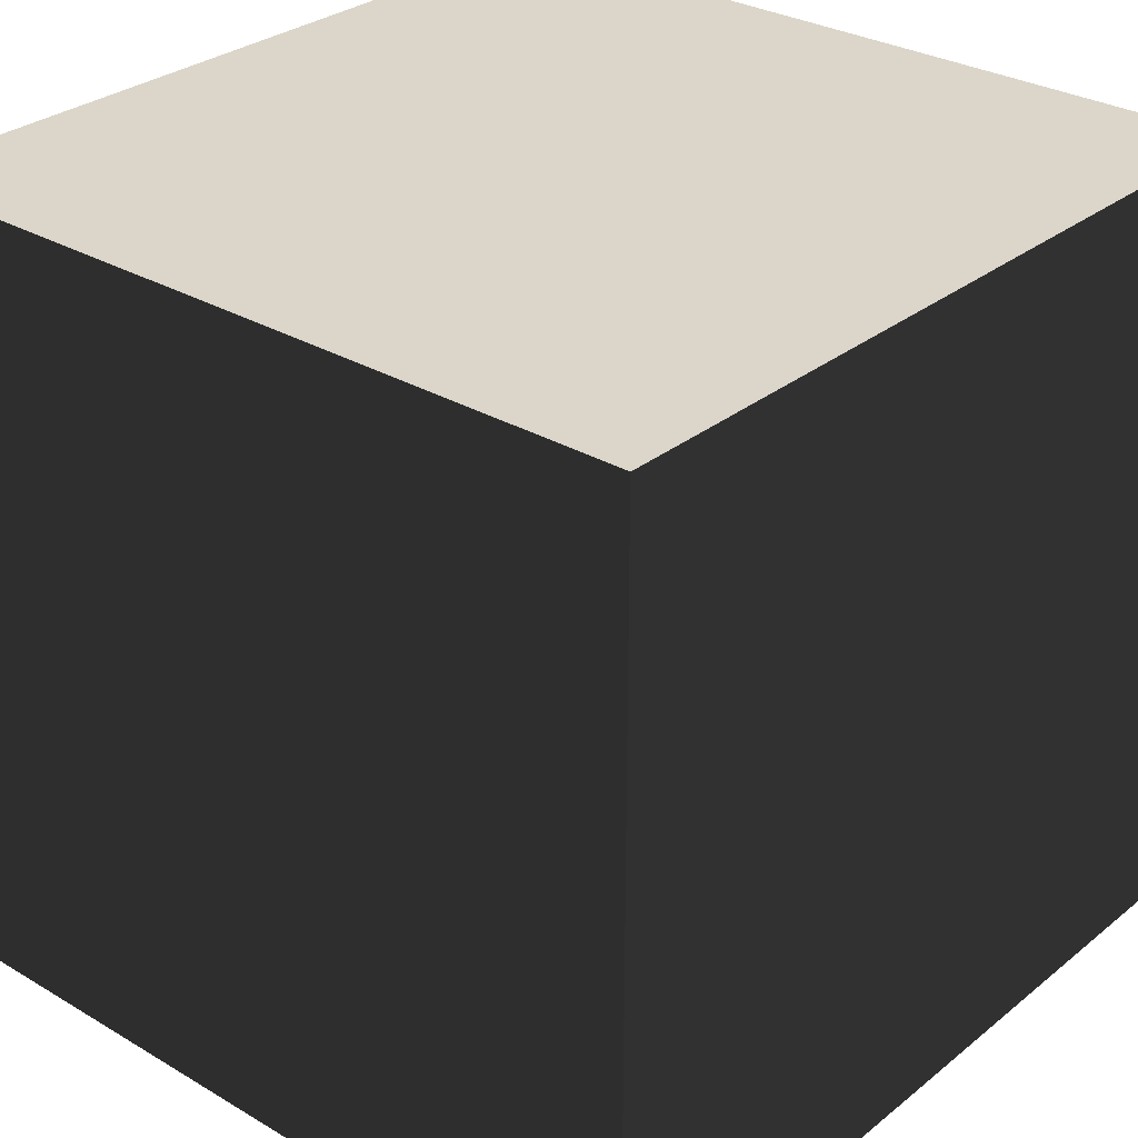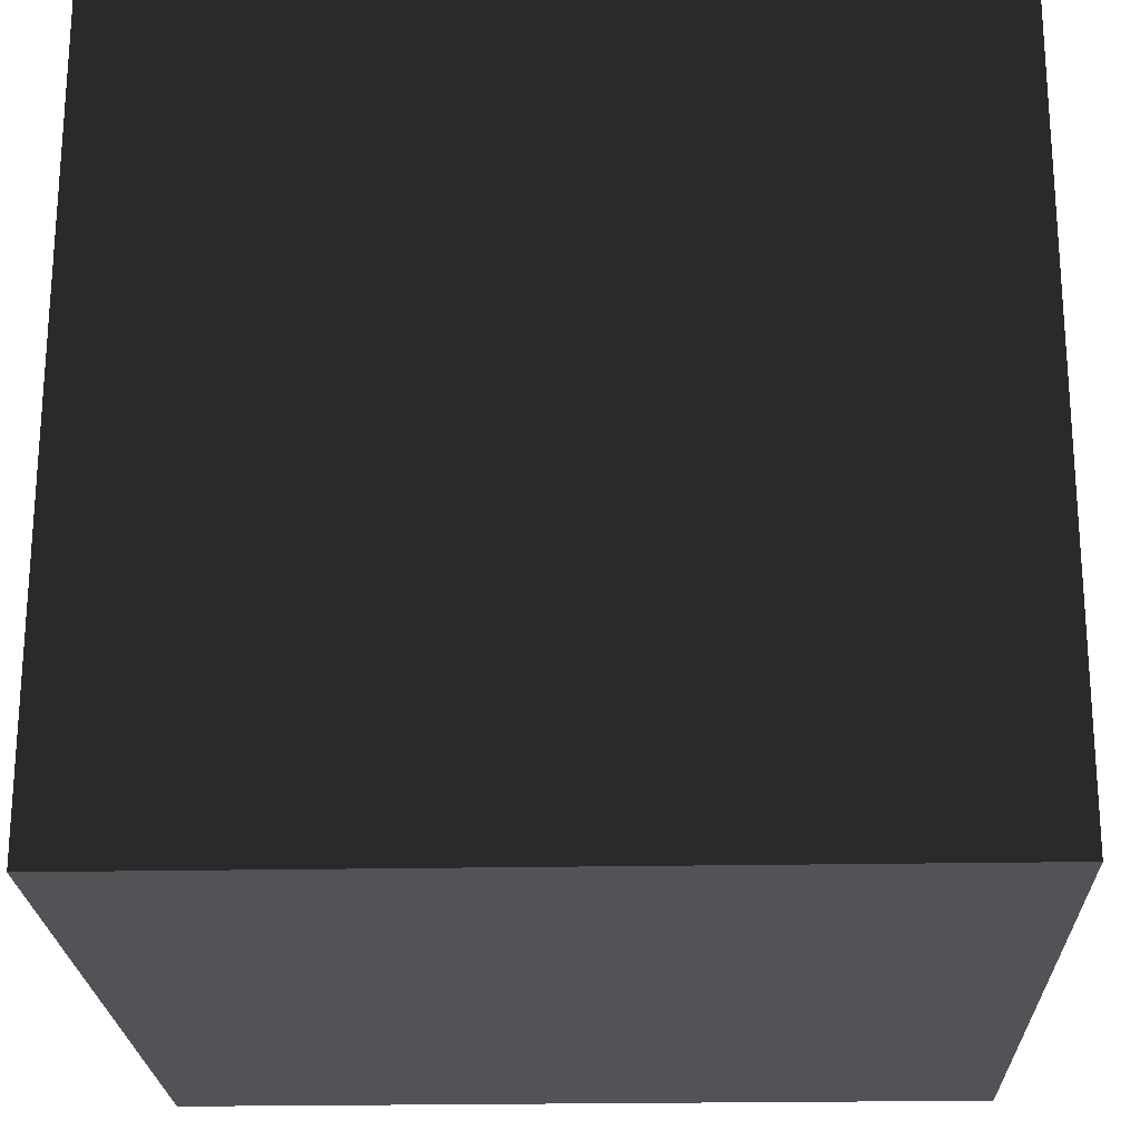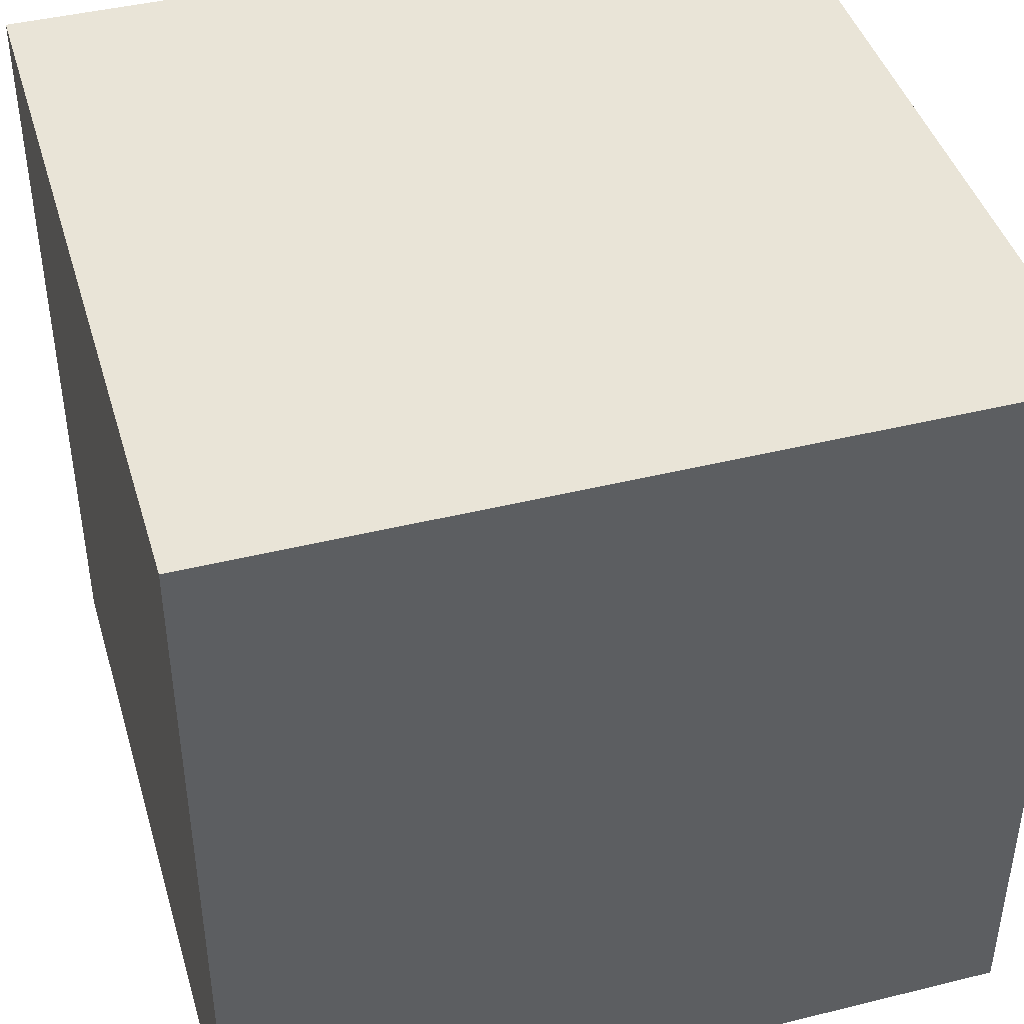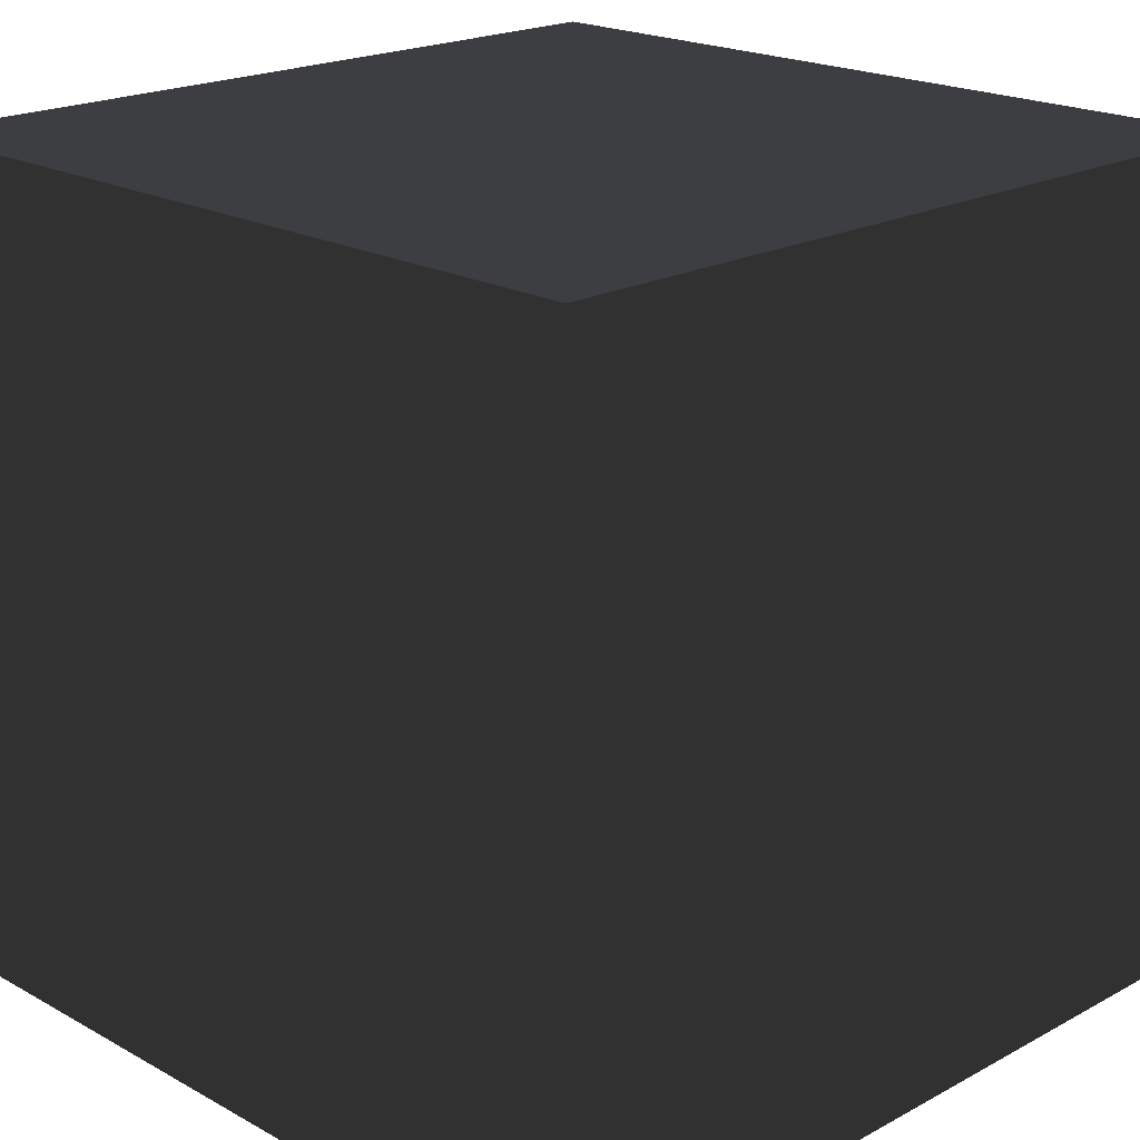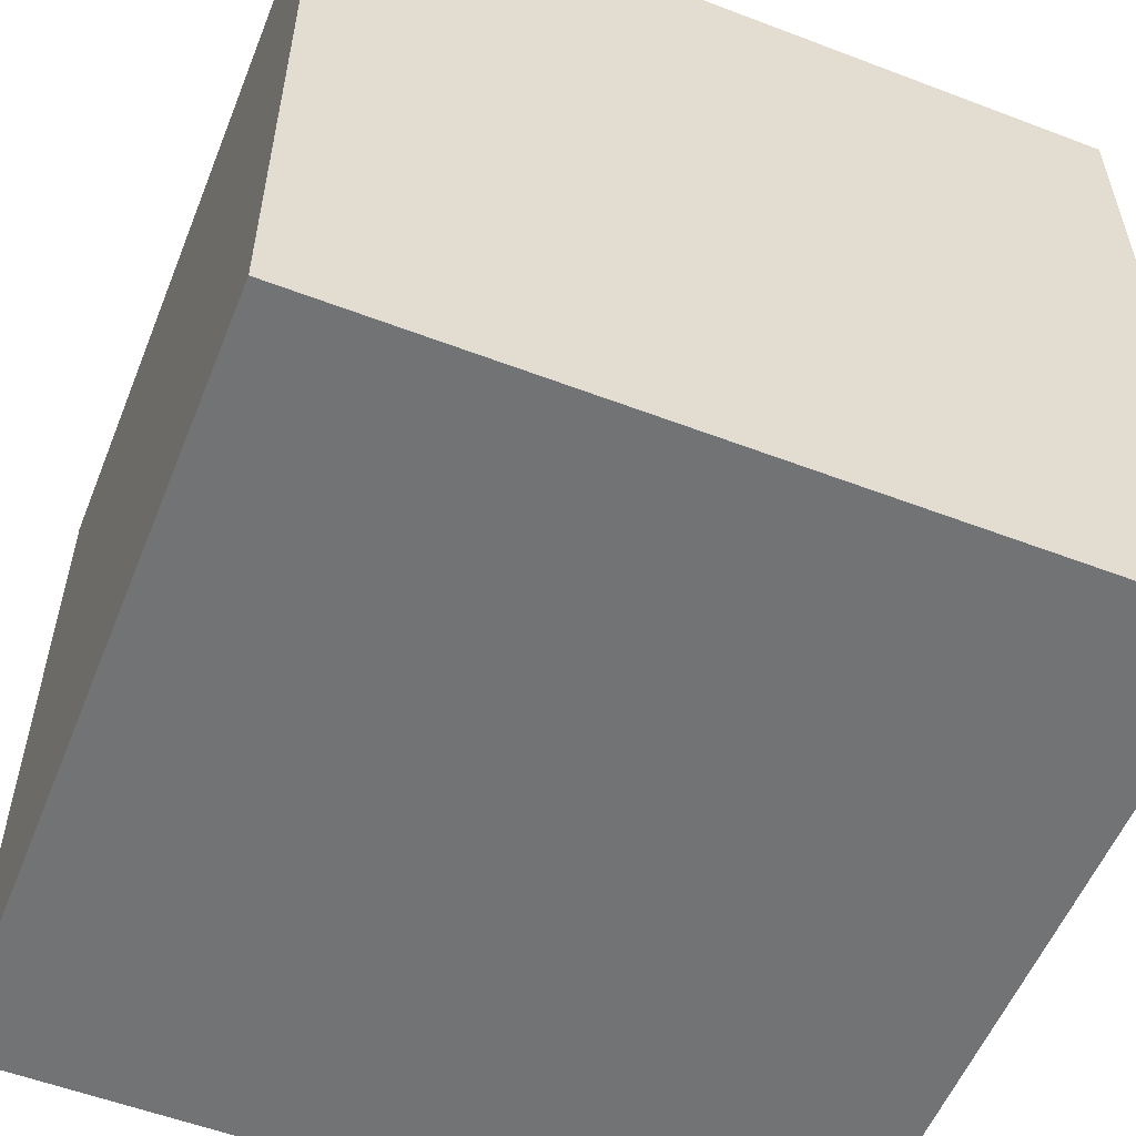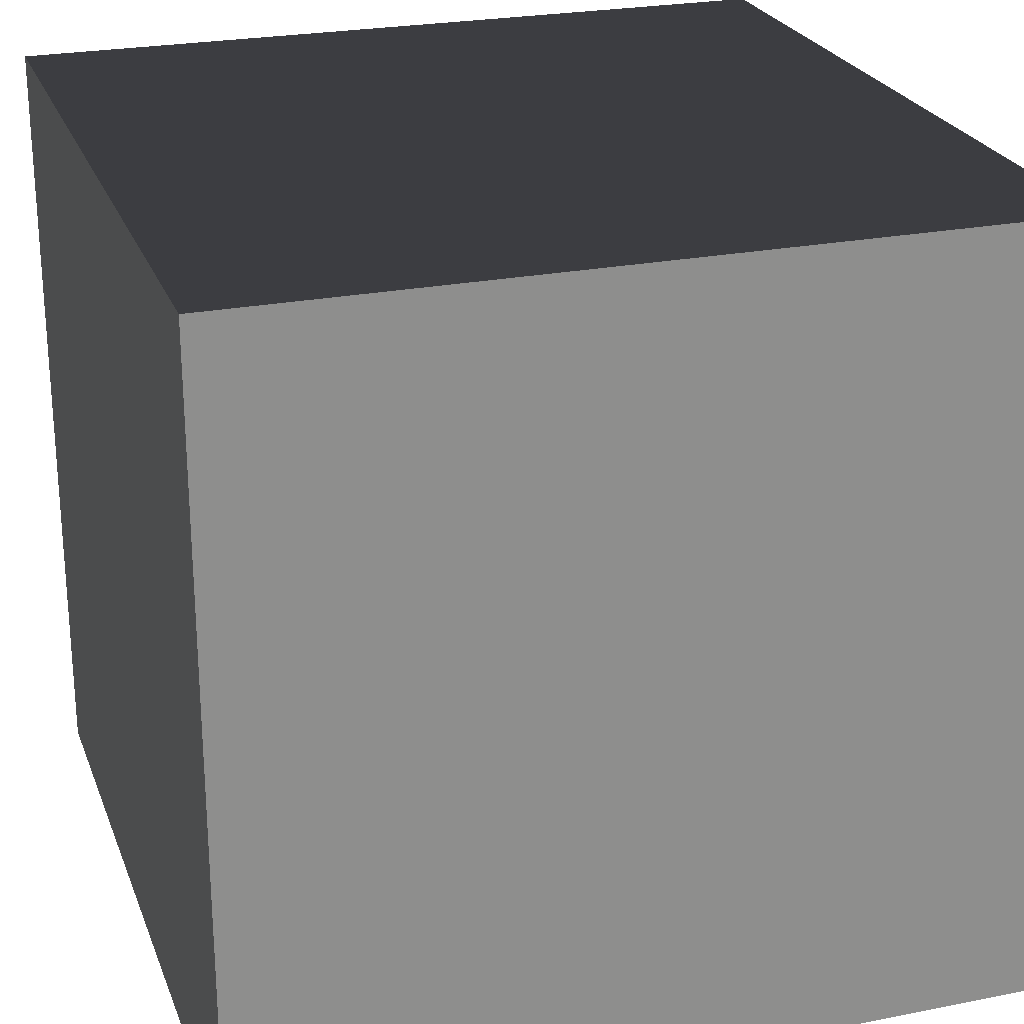
<metadata>
{"format":"obj","ext":"obj","renderer":"f3d","projection":"perspective","resolution":1024,"background":"white","views":[{"elev":29.9,"azim":130.8,"up":"+Z"},{"elev":-22.5,"azim":-178.1,"up":"+Y"},{"elev":43.2,"azim":-106.3,"up":"+Z"},{"elev":20.1,"azim":135.3,"up":"+Y"},{"elev":-55.7,"azim":-21.8,"up":"+Y"},{"elev":24.7,"azim":-17.9,"up":"+Y"}]}
</metadata>
<code>
v -0.5 -0.5 -0.5
v 0.5 -0.5 -0.5
v 0.5  0.5 -0.5
v 0.5  0.5 -0.5
v -0.5  0.5 -0.5
v -0.5 -0.5 -0.5
v -0.5 -0.5  0.5
v 0.5 -0.5  0.5
v 0.5  0.5  0.5
v 0.5  0.5  0.5
v -0.5  0.5  0.5
v -0.5 -0.5  0.5
v -0.5  0.5  0.5
v -0.5  0.5 -0.5
v -0.5 -0.5 -0.5
v -0.5 -0.5 -0.5
v -0.5 -0.5  0.5
v -0.5  0.5  0.5
v 0.5  0.5  0.5
v 0.5  0.5 -0.5
v 0.5 -0.5 -0.5
v 0.5 -0.5 -0.5
v 0.5 -0.5  0.5
v 0.5  0.5  0.5
v -0.5 -0.5 -0.5
v 0.5 -0.5 -0.5
v 0.5 -0.5  0.5
v 0.5 -0.5  0.5
v -0.5 -0.5  0.5
v -0.5 -0.5 -0.5
v -0.5  0.5 -0.5
v 0.5  0.5 -0.5
v 0.5  0.5  0.5
v 0.5  0.5  0.5
v -0.5  0.5  0.5
v -0.5  0.5 -0.5
f 1 2 3
f 4 5 6
f 7 8 9
f 10 11 12
f 13 14 15
f 16 17 18
f 19 20 21
f 22 23 24
f 25 26 27
f 28 29 30
f 31 32 33
f 34 35 36

</code>
